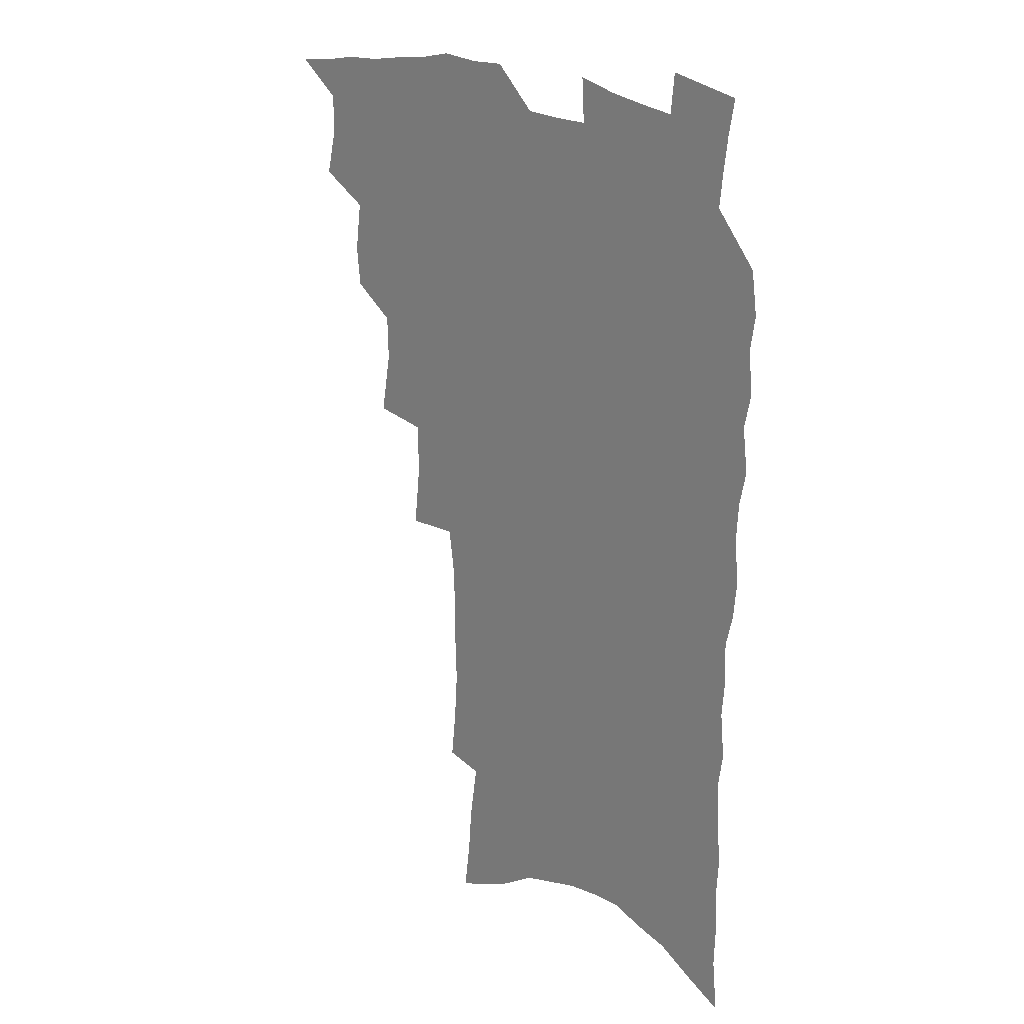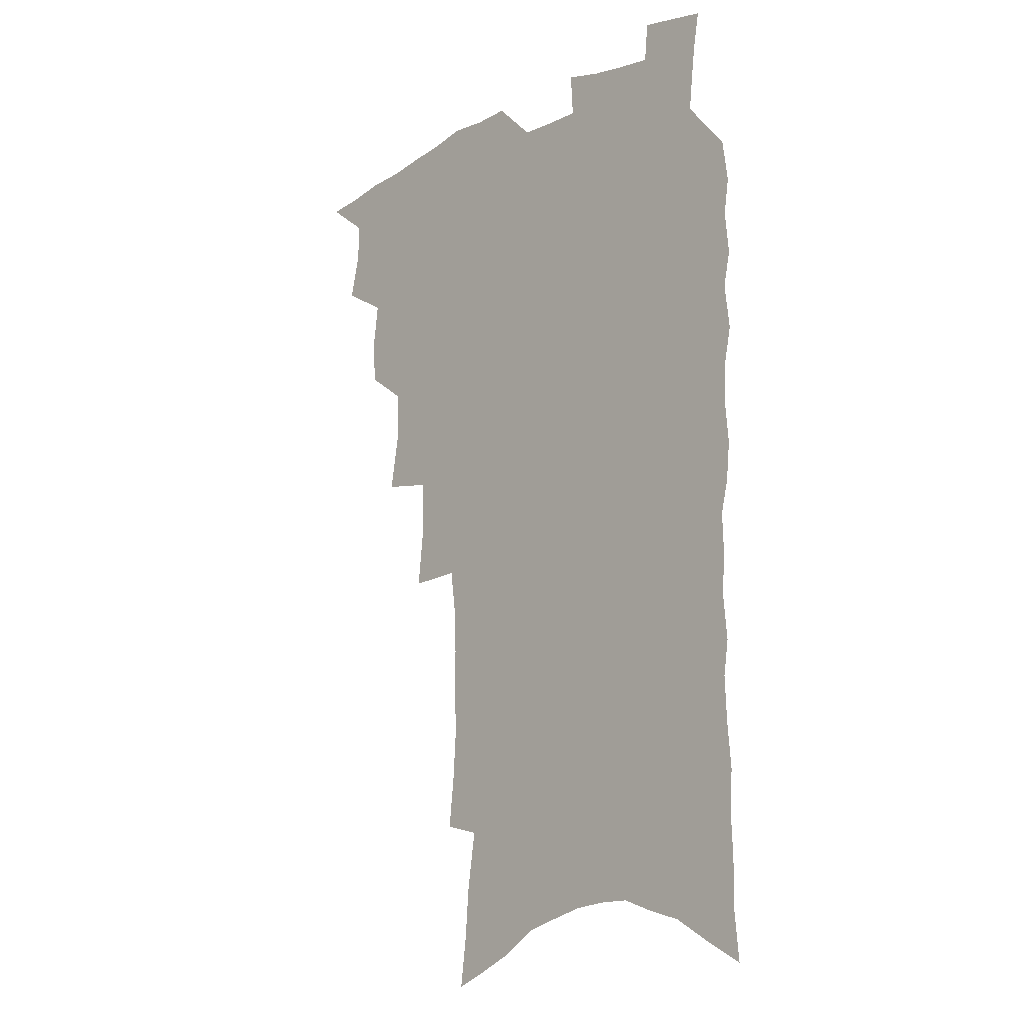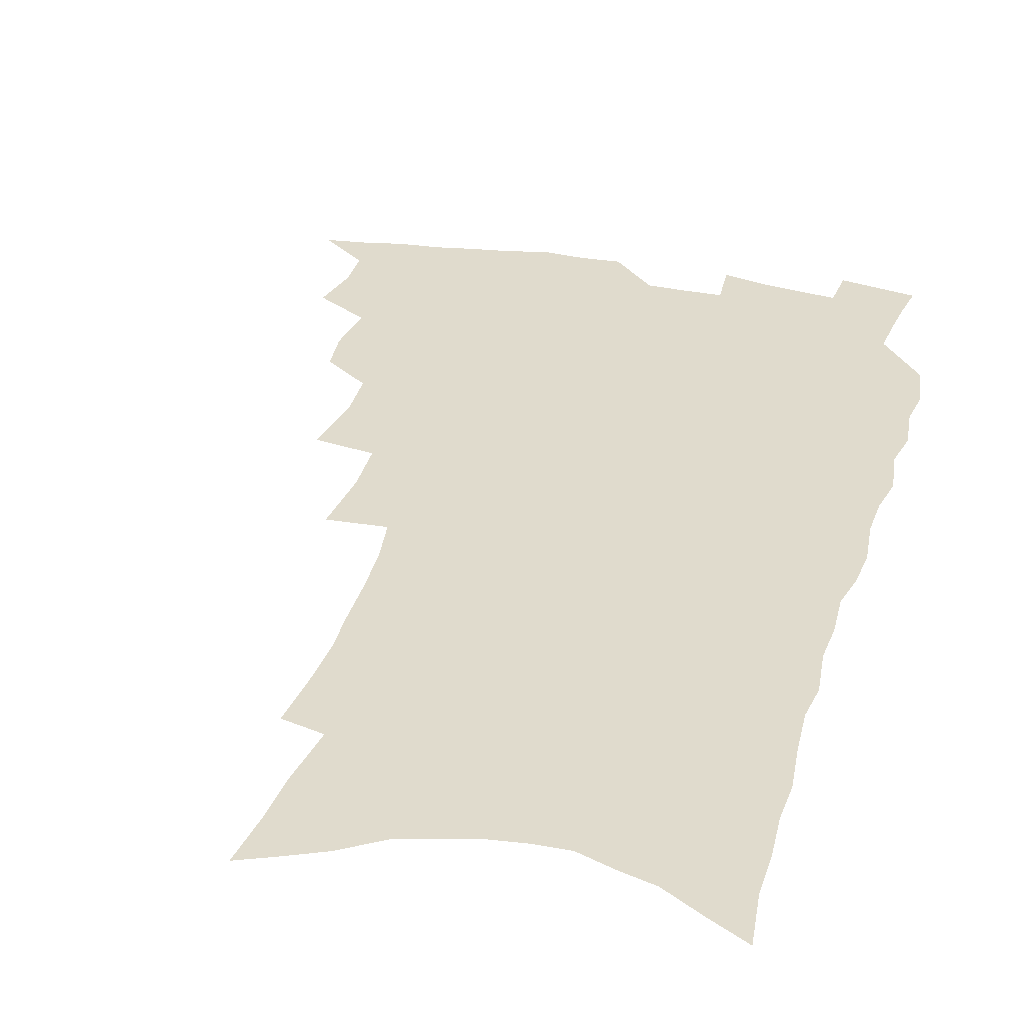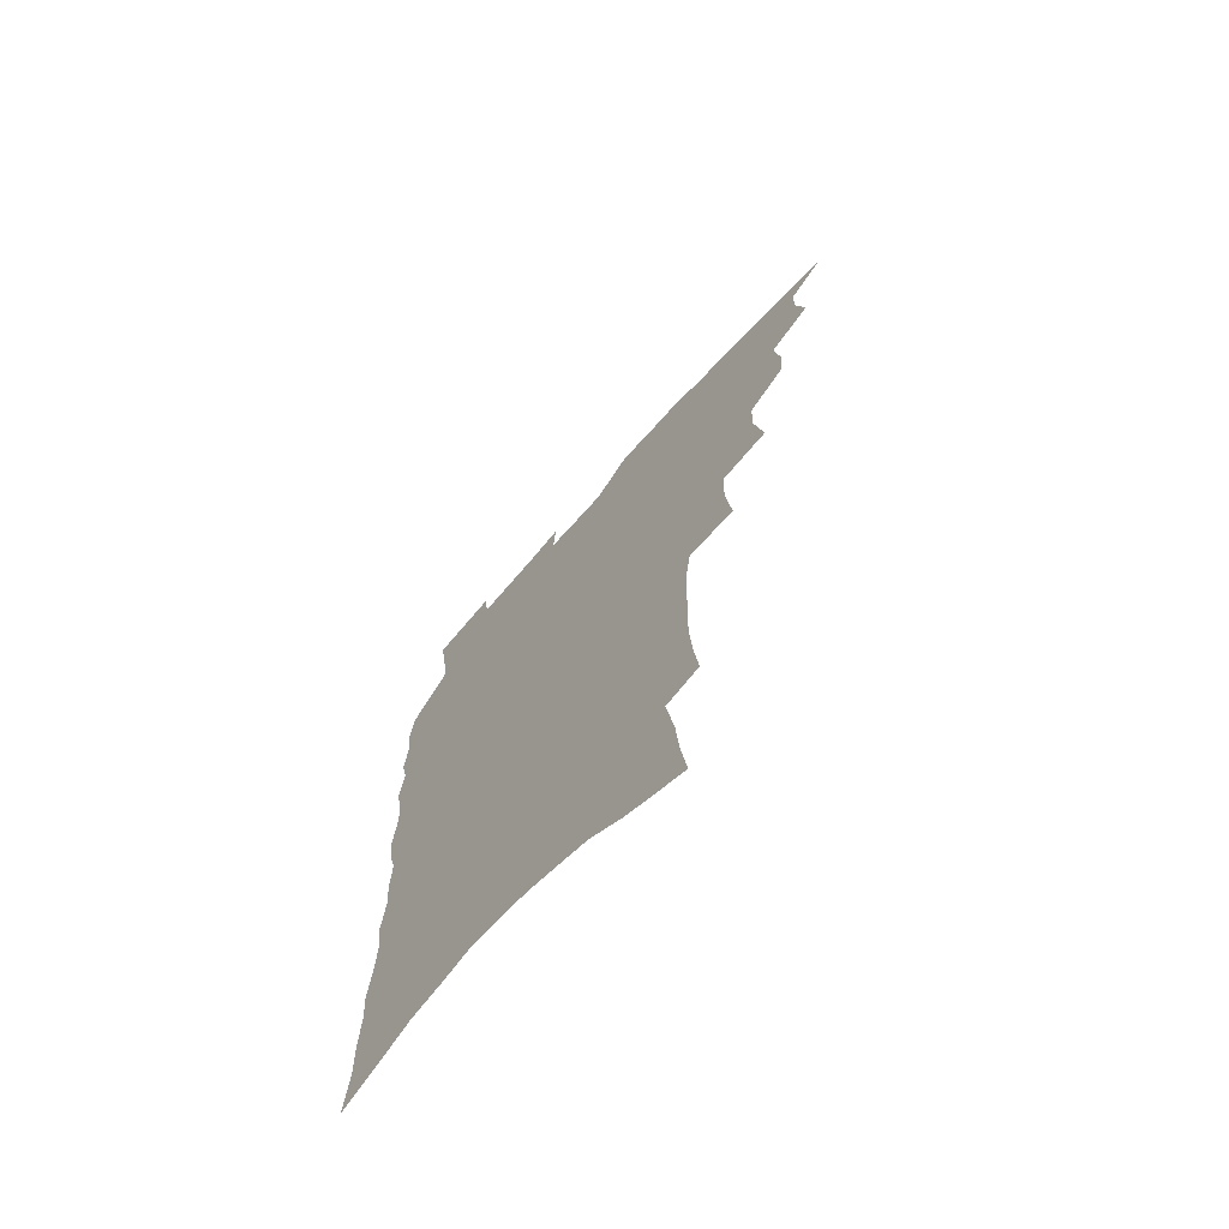
<metadata>
{"format":"obj","ext":"obj","renderer":"f3d","projection":"perspective","resolution":1024,"background":"white","views":[{"elev":21.9,"azim":44.3,"up":"+Y"},{"elev":-15.0,"azim":46.7,"up":"+Y"},{"elev":33.2,"azim":15.1,"up":"+Z"},{"elev":-70.9,"azim":-132.2,"up":"+Y"}]}
</metadata>
<code>
v 467.1 517.2 0
v 480.6 469.8 0
v 484.9 488.2 0
v 484.8 503.4 0
v 482.3 518.8 0
v 499.2 422.7 0
v 497.6 438.6 0
v 500.2 458.2 0
v 501.8 475.1 0
v 501.8 490.3 0
v 500.3 504.9 0
v 496.9 521.6 0
v 512.4 367.9 0
v 516.7 392.8 0
v 516.2 410.4 0
v 518.4 430.2 0
v 516.2 444.8 0
v 514.9 459.3 0
v 518.1 477.7 0
v 517.1 492 0
v 515.1 506.6 0
v 512.2 522.6 0
v 532.1 319.3 0
v 534.9 344.6 0
v 534.5 364.4 0
v 533.9 382.8 0
v 534.7 401.8 0
v 533.1 416.6 0
v 533.8 433.8 0
v 533.7 449.4 0
v 533.6 464.7 0
v 532.7 479.2 0
v 531.5 493.6 0
v 529.6 508.4 0
v 526.7 525 0
v 554.1 210.1 0
v 556.3 230.5 0
v 557.5 249.7 0
v 557 266 0
v 557 285.1 0
v 556.3 303.5 0
v 554 320.3 0
v 551.7 337.2 0
v 550.4 354.5 0
v 550.5 373.3 0
v 549 388.7 0
v 548.8 405.3 0
v 548.8 421.4 0
v 549.4 437.5 0
v 549.1 452.2 0
v 549.8 467.2 0
v 548.1 480.9 0
v 546.1 495.3 0
v 544.2 509.8 0
v 541.2 526.9 0
v 562 143.5 0
v 564.7 164.2 0
v 566.1 183 0
v 569.6 206.1 0
v 572.2 227.9 0
v 571.4 243.5 0
v 571.9 261.9 0
v 570.5 277.1 0
v 571.2 298.1 0
v 568.8 312.2 0
v 567.6 329.4 0
v 565.3 344 0
v 565.3 362.2 0
v 564.5 378.3 0
v 564.5 395.1 0
v 563.8 410 0
v 565 426.7 0
v 563.8 440.1 0
v 564.8 455.7 0
v 563.6 468.8 0
v 562.4 482.3 0
v 561 496.3 0
v 558.4 512.3 0
v 555.4 530 0
v 575.3 149 0
v 579.4 174.1 0
v 582.5 197.2 0
v 585 219.4 0
v 585.5 237.5 0
v 585.6 255 0
v 584.4 269.8 0
v 584.1 287.8 0
v 583.5 305.4 0
v 582 320.3 0
v 581.4 337.6 0
v 580.3 353.2 0
v 578.3 366 0
v 577.9 382.2 0
v 578.2 398.6 0
v 579 415.6 0
v 578.3 428.8 0
v 577.8 442.3 0
v 578.1 456.8 0
v 577.1 469.9 0
v 576.7 483.3 0
v 575.3 497.1 0
v 572.8 513.6 0
v 571.4 528.9 0
v 588.9 155.1 0
v 594.7 186.2 0
v 597.3 209.4 0
v 597.3 225.9 0
v 597.5 243 0
v 597.1 259.6 0
v 596.5 275.9 0
v 595.8 292.2 0
v 595 308.8 0
v 594.9 327.5 0
v 593.5 341.2 0
v 592.2 355.2 0
v 592 371.6 0
v 591.2 386.2 0
v 591.4 400.1 0
v 591.5 416 0
v 591 429.4 0
v 591 443.5 0
v 591.4 457.8 0
v 590.9 470.8 0
v 590.3 484.1 0
v 589.1 498.4 0
v 587.4 513.9 0
v 585.8 529.6 0
v 603.5 164.5 0
v 607.9 193.6 0
v 609.1 213.9 0
v 609.5 231.7 0
v 609 246.8 0
v 608.2 261.4 0
v 607.8 278.9 0
v 607.5 296.5 0
v 606.7 312 0
v 606.4 330 0
v 605.5 343.7 0
v 605 359.3 0
v 604.2 373.1 0
v 603.3 384 0
v 603.7 401.1 0
v 604.4 417.7 0
v 604.1 430.9 0
v 604.6 445.8 0
v 604.3 458.3 0
v 604.2 471.4 0
v 603.8 484.5 0
v 603.8 497.9 0
v 602.5 513.1 0
v 616.8 168.1 0
v 619.8 196 0
v 620.6 216.7 0
v 620.6 233.1 0
v 620.4 250 0
v 619.9 265.3 0
v 619.4 283 0
v 618.8 296.7 0
v 618.2 315.1 0
v 617.9 330.6 0
v 617.3 345.4 0
v 617 360.4 0
v 616.9 376 0
v 616.9 389.5 0
v 616.6 403.6 0
v 616.8 418.8 0
v 616.7 431.4 0
v 617.1 445.8 0
v 617.5 458.9 0
v 617.9 471.7 0
v 617.9 484.4 0
v 617.5 498.2 0
v 617.1 512.6 0
v 630.1 171.7 0
v 631.5 196.2 0
v 631.8 215.4 0
v 631.9 234.3 0
v 631.7 250.9 0
v 631.2 266.8 0
v 630.7 283.4 0
v 630.2 298.8 0
v 630 312.7 0
v 629.2 331.8 0
v 629.2 343.9 0
v 628.8 360.8 0
v 628.9 375.2 0
v 628.9 390.1 0
v 628.9 403.7 0
v 629 418.4 0
v 629.3 432.1 0
v 629.6 445.5 0
v 630.1 458.6 0
v 630.4 471.5 0
v 631 484.2 0
v 631.4 497.4 0
v 631.1 512.5 0
v 630.1 529.9 0
v 643.2 173.1 0
v 643.4 198 0
v 643.3 217.2 0
v 643.3 232.7 0
v 643.1 249.3 0
v 642.6 266.6 0
v 642.1 283.2 0
v 641.4 301.4 0
v 641.3 314.1 0
v 640.7 331.5 0
v 640.8 345.5 0
v 640.7 359.7 0
v 640.9 374.6 0
v 641 389.1 0
v 641.1 403.1 0
v 641.3 417.2 0
v 641.7 431.4 0
v 642.2 444.8 0
v 642.8 457.6 0
v 643.4 470.6 0
v 644.1 483.6 0
v 644.9 496.8 0
v 645.5 510.7 0
v 645.8 526 0
v 656.2 173.3 0
v 655.4 196.1 0
v 655.1 214.3 0
v 654.5 232.2 0
v 655.3 245.6 0
v 653.9 265.7 0
v 654.5 279 0
v 653.1 298.3 0
v 652.6 314.3 0
v 652.6 329.3 0
v 652.3 344.9 0
v 652.4 358.9 0
v 653.5 371.8 0
v 653.7 386.3 0
v 653.8 400.8 0
v 654.2 414.4 0
v 654 430.6 0
v 654.5 444.2 0
v 655.5 457.1 0
v 656.2 470.1 0
v 657.3 482.8 0
v 658.3 495.8 0
v 659.3 509.3 0
v 660.3 523.7 0
v 669.7 168.4 0
v 667.8 192.5 0
v 667.7 209.7 0
v 667.6 226.1 0
v 667 244.1 0
v 666.3 261.4 0
v 665.9 277.3 0
v 664.6 296.2 0
v 664.6 310.9 0
v 665.9 323.7 0
v 665.2 340.5 0
v 666.2 353.6 0
v 665.7 370 0
v 665.8 384.9 0
v 666.3 399 0
v 666.2 414.1 0
v 667.8 426.9 0
v 668.9 440.1 0
v 668.7 454.9 0
v 669.3 468.4 0
v 670.6 481.3 0
v 671.5 494.7 0
v 672.9 508.2 0
v 674.4 521.9 0
v 675.9 537.5 0
v 683 164.7 0
v 680.6 187.8 0
v 680.6 204.4 0
v 679.8 222.6 0
v 680 238.3 0
v 678.6 257.4 0
v 677.8 274.6 0
v 677.6 290.5 0
v 678.5 304.3 0
v 677.4 322 0
v 678.2 335.9 0
v 678 351.6 0
v 678.7 365.8 0
v 679 380.6 0
v 680.3 394.2 0
v 680.7 409 0
v 682.2 422.3 0
v 681.6 438.3 0
v 683.2 451.3 0
v 683.2 465.9 0
v 683.4 480.4 0
v 684.7 493.3 0
v 686.5 506.4 0
v 688.3 520.1 0
v 690 534.7 0
v 698 155.8 0
v 695 179.5 0
v 694.1 198 0
v 694.5 214 0
v 693.2 232.6 0
v 692.8 249.3 0
v 692 266.5 0
v 692 282.5 0
v 691.4 299 0
v 690.8 315.5 0
v 692.6 328.8 0
v 693.5 343.4 0
v 692.1 360.4 0
v 695.5 372.6 0
v 695.2 388.3 0
v 694.3 404.6 0
v 696.5 417.9 0
v 696.2 433.5 0
v 697.4 447.5 0
v 697.6 462.2 0
v 697.2 477.4 0
v 698.9 490.7 0
v 700.4 504.5 0
v 702.1 518.2 0
v 704.5 531.8 0
v 713 147.6 0
v 710.9 168.9 0
v 711.4 185.3 0
v 710.7 203 0
v 711.7 218.3 0
v 710.1 236.7 0
v 709.4 253.8 0
v 711.4 267.4 0
v 709.7 285.7 0
v 710.9 300.5 0
v 710.3 317 0
v 713.4 329.8 0
v 714.8 344.6 0
v 713.2 362.4 0
v 714.1 377.4 0
v 716.9 391.2 0
v 714.7 409 0
v 717.6 422.6 0
v 715.9 439.5 0
v 718 453.3 0
v 715.7 470.4 0
f 4 5 1
f 8 9 2
f 2 9 3
f 9 10 3
f 3 10 4
f 10 11 4
f 4 11 5
f 11 12 5
f 15 16 6
f 6 16 7
f 16 17 7
f 7 17 8
f 17 18 8
f 8 18 9
f 18 19 9
f 9 19 10
f 19 20 10
f 10 20 11
f 20 21 11
f 11 21 12
f 21 22 12
f 25 26 13
f 13 26 14
f 26 27 14
f 14 27 15
f 27 28 15
f 15 28 16
f 28 29 16
f 16 29 17
f 29 30 17
f 17 30 18
f 30 31 18
f 18 31 19
f 31 32 19
f 19 32 20
f 32 33 20
f 20 33 21
f 33 34 21
f 21 34 22
f 34 35 22
f 42 43 23
f 23 43 24
f 43 44 24
f 24 44 25
f 44 45 25
f 25 45 26
f 45 46 26
f 26 46 27
f 46 47 27
f 27 47 28
f 47 48 28
f 28 48 29
f 48 49 29
f 29 49 30
f 49 50 30
f 30 50 31
f 50 51 31
f 31 51 32
f 51 52 32
f 32 52 33
f 52 53 33
f 33 53 34
f 53 54 34
f 34 54 35
f 54 55 35
f 59 60 36
f 36 60 37
f 60 61 37
f 37 61 38
f 61 62 38
f 38 62 39
f 62 63 39
f 39 63 40
f 63 64 40
f 40 64 41
f 64 65 41
f 41 65 42
f 65 66 42
f 42 66 43
f 66 67 43
f 43 67 44
f 67 68 44
f 44 68 45
f 68 69 45
f 45 69 46
f 69 70 46
f 46 70 47
f 70 71 47
f 47 71 48
f 71 72 48
f 48 72 49
f 72 73 49
f 49 73 50
f 73 74 50
f 50 74 51
f 74 75 51
f 51 75 52
f 75 76 52
f 52 76 53
f 76 77 53
f 53 77 54
f 77 78 54
f 54 78 55
f 78 79 55
f 56 80 57
f 80 81 57
f 57 81 58
f 81 82 58
f 58 82 59
f 82 83 59
f 59 83 60
f 83 84 60
f 60 84 61
f 84 85 61
f 61 85 62
f 85 86 62
f 62 86 63
f 86 87 63
f 63 87 64
f 87 88 64
f 64 88 65
f 88 89 65
f 65 89 66
f 89 90 66
f 66 90 67
f 90 91 67
f 67 91 68
f 91 92 68
f 68 92 69
f 92 93 69
f 69 93 70
f 93 94 70
f 70 94 71
f 94 95 71
f 71 95 72
f 95 96 72
f 72 96 73
f 96 97 73
f 73 97 74
f 97 98 74
f 74 98 75
f 98 99 75
f 75 99 76
f 99 100 76
f 76 100 77
f 100 101 77
f 77 101 78
f 101 102 78
f 78 102 79
f 102 103 79
f 80 104 81
f 104 105 81
f 81 105 82
f 105 106 82
f 82 106 83
f 106 107 83
f 83 107 84
f 107 108 84
f 84 108 85
f 108 109 85
f 85 109 86
f 109 110 86
f 86 110 87
f 110 111 87
f 87 111 88
f 111 112 88
f 88 112 89
f 112 113 89
f 89 113 90
f 113 114 90
f 90 114 91
f 114 115 91
f 91 115 92
f 115 116 92
f 92 116 93
f 116 117 93
f 93 117 94
f 117 118 94
f 94 118 95
f 118 119 95
f 95 119 96
f 119 120 96
f 96 120 97
f 120 121 97
f 97 121 98
f 121 122 98
f 98 122 99
f 122 123 99
f 99 123 100
f 123 124 100
f 100 124 101
f 124 125 101
f 101 125 102
f 125 126 102
f 102 126 103
f 126 127 103
f 104 128 105
f 128 129 105
f 105 129 106
f 129 130 106
f 106 130 107
f 130 131 107
f 107 131 108
f 131 132 108
f 108 132 109
f 132 133 109
f 109 133 110
f 133 134 110
f 110 134 111
f 134 135 111
f 111 135 112
f 135 136 112
f 112 136 113
f 136 137 113
f 113 137 114
f 137 138 114
f 114 138 115
f 138 139 115
f 115 139 116
f 139 140 116
f 116 140 117
f 140 141 117
f 117 141 118
f 141 142 118
f 118 142 119
f 142 143 119
f 119 143 120
f 143 144 120
f 120 144 121
f 144 145 121
f 121 145 122
f 145 146 122
f 122 146 123
f 146 147 123
f 123 147 124
f 147 148 124
f 124 148 125
f 148 149 125
f 125 149 126
f 149 150 126
f 126 150 127
f 128 151 129
f 151 152 129
f 129 152 130
f 152 153 130
f 130 153 131
f 153 154 131
f 131 154 132
f 154 155 132
f 132 155 133
f 155 156 133
f 133 156 134
f 156 157 134
f 134 157 135
f 157 158 135
f 135 158 136
f 158 159 136
f 136 159 137
f 159 160 137
f 137 160 138
f 160 161 138
f 138 161 139
f 161 162 139
f 139 162 140
f 162 163 140
f 140 163 141
f 163 164 141
f 141 164 142
f 164 165 142
f 142 165 143
f 165 166 143
f 143 166 144
f 166 167 144
f 144 167 145
f 167 168 145
f 145 168 146
f 168 169 146
f 146 169 147
f 169 170 147
f 147 170 148
f 170 171 148
f 148 171 149
f 171 172 149
f 149 172 150
f 172 173 150
f 151 174 152
f 174 175 152
f 152 175 153
f 175 176 153
f 153 176 154
f 176 177 154
f 154 177 155
f 177 178 155
f 155 178 156
f 178 179 156
f 156 179 157
f 179 180 157
f 157 180 158
f 180 181 158
f 158 181 159
f 181 182 159
f 159 182 160
f 182 183 160
f 160 183 161
f 183 184 161
f 161 184 162
f 184 185 162
f 162 185 163
f 185 186 163
f 163 186 164
f 186 187 164
f 164 187 165
f 187 188 165
f 165 188 166
f 188 189 166
f 166 189 167
f 189 190 167
f 167 190 168
f 190 191 168
f 168 191 169
f 191 192 169
f 169 192 170
f 192 193 170
f 170 193 171
f 193 194 171
f 171 194 172
f 194 195 172
f 172 195 173
f 195 196 173
f 174 198 175
f 198 199 175
f 175 199 176
f 199 200 176
f 176 200 177
f 200 201 177
f 177 201 178
f 201 202 178
f 178 202 179
f 202 203 179
f 179 203 180
f 203 204 180
f 180 204 181
f 204 205 181
f 181 205 182
f 205 206 182
f 182 206 183
f 206 207 183
f 183 207 184
f 207 208 184
f 184 208 185
f 208 209 185
f 185 209 186
f 209 210 186
f 186 210 187
f 210 211 187
f 187 211 188
f 211 212 188
f 188 212 189
f 212 213 189
f 189 213 190
f 213 214 190
f 190 214 191
f 214 215 191
f 191 215 192
f 215 216 192
f 192 216 193
f 216 217 193
f 193 217 194
f 217 218 194
f 194 218 195
f 218 219 195
f 195 219 196
f 219 220 196
f 196 220 197
f 220 221 197
f 198 222 199
f 222 223 199
f 199 223 200
f 223 224 200
f 200 224 201
f 224 225 201
f 201 225 202
f 225 226 202
f 202 226 203
f 226 227 203
f 203 227 204
f 227 228 204
f 204 228 205
f 228 229 205
f 205 229 206
f 229 230 206
f 206 230 207
f 230 231 207
f 207 231 208
f 231 232 208
f 208 232 209
f 232 233 209
f 209 233 210
f 233 234 210
f 210 234 211
f 234 235 211
f 211 235 212
f 235 236 212
f 212 236 213
f 236 237 213
f 213 237 214
f 237 238 214
f 214 238 215
f 238 239 215
f 215 239 216
f 239 240 216
f 216 240 217
f 240 241 217
f 217 241 218
f 241 242 218
f 218 242 219
f 242 243 219
f 219 243 220
f 243 244 220
f 220 244 221
f 244 245 221
f 222 246 223
f 246 247 223
f 223 247 224
f 247 248 224
f 224 248 225
f 248 249 225
f 225 249 226
f 249 250 226
f 226 250 227
f 250 251 227
f 227 251 228
f 251 252 228
f 228 252 229
f 252 253 229
f 229 253 230
f 253 254 230
f 230 254 231
f 254 255 231
f 231 255 232
f 255 256 232
f 232 256 233
f 256 257 233
f 233 257 234
f 257 258 234
f 234 258 235
f 258 259 235
f 235 259 236
f 259 260 236
f 236 260 237
f 260 261 237
f 237 261 238
f 261 262 238
f 238 262 239
f 262 263 239
f 239 263 240
f 263 264 240
f 240 264 241
f 264 265 241
f 241 265 242
f 265 266 242
f 242 266 243
f 266 267 243
f 243 267 244
f 267 268 244
f 244 268 245
f 268 269 245
f 246 271 247
f 271 272 247
f 247 272 248
f 272 273 248
f 248 273 249
f 273 274 249
f 249 274 250
f 274 275 250
f 250 275 251
f 275 276 251
f 251 276 252
f 276 277 252
f 252 277 253
f 277 278 253
f 253 278 254
f 278 279 254
f 254 279 255
f 279 280 255
f 255 280 256
f 280 281 256
f 256 281 257
f 281 282 257
f 257 282 258
f 282 283 258
f 258 283 259
f 283 284 259
f 259 284 260
f 284 285 260
f 260 285 261
f 285 286 261
f 261 286 262
f 286 287 262
f 262 287 263
f 287 288 263
f 263 288 264
f 288 289 264
f 264 289 265
f 289 290 265
f 265 290 266
f 290 291 266
f 266 291 267
f 291 292 267
f 267 292 268
f 292 293 268
f 268 293 269
f 293 294 269
f 269 294 270
f 294 295 270
f 271 296 272
f 296 297 272
f 272 297 273
f 297 298 273
f 273 298 274
f 298 299 274
f 274 299 275
f 299 300 275
f 275 300 276
f 300 301 276
f 276 301 277
f 301 302 277
f 277 302 278
f 302 303 278
f 278 303 279
f 303 304 279
f 279 304 280
f 304 305 280
f 280 305 281
f 305 306 281
f 281 306 282
f 306 307 282
f 282 307 283
f 307 308 283
f 283 308 284
f 308 309 284
f 284 309 285
f 309 310 285
f 285 310 286
f 310 311 286
f 286 311 287
f 311 312 287
f 287 312 288
f 312 313 288
f 288 313 289
f 313 314 289
f 289 314 290
f 314 315 290
f 290 315 291
f 315 316 291
f 291 316 292
f 316 317 292
f 292 317 293
f 317 318 293
f 293 318 294
f 318 319 294
f 294 319 295
f 319 320 295
f 296 321 297
f 321 322 297
f 297 322 298
f 322 323 298
f 298 323 299
f 323 324 299
f 299 324 300
f 324 325 300
f 300 325 301
f 325 326 301
f 301 326 302
f 326 327 302
f 302 327 303
f 327 328 303
f 303 328 304
f 328 329 304
f 304 329 305
f 329 330 305
f 305 330 306
f 330 331 306
f 306 331 307
f 331 332 307
f 307 332 308
f 332 333 308
f 308 333 309
f 333 334 309
f 309 334 310
f 334 335 310
f 310 335 311
f 335 336 311
f 311 336 312
f 336 337 312
f 312 337 313
f 337 338 313
f 313 338 314
f 338 339 314
f 314 339 315
f 339 340 315
f 315 340 316
f 340 341 316
f 316 341 317

</code>
